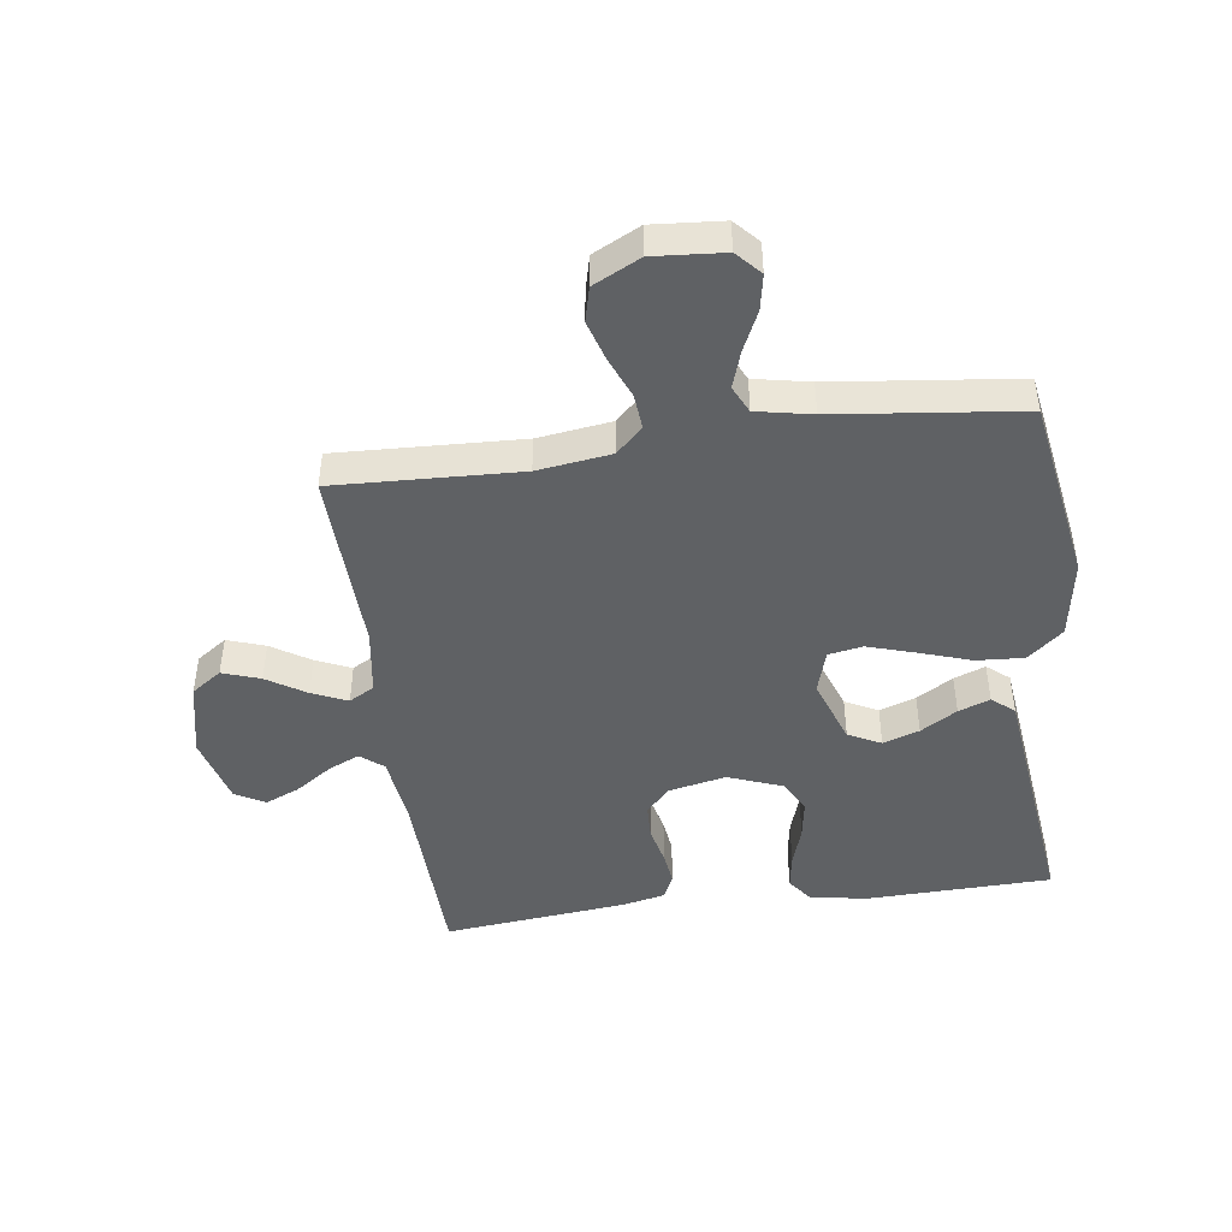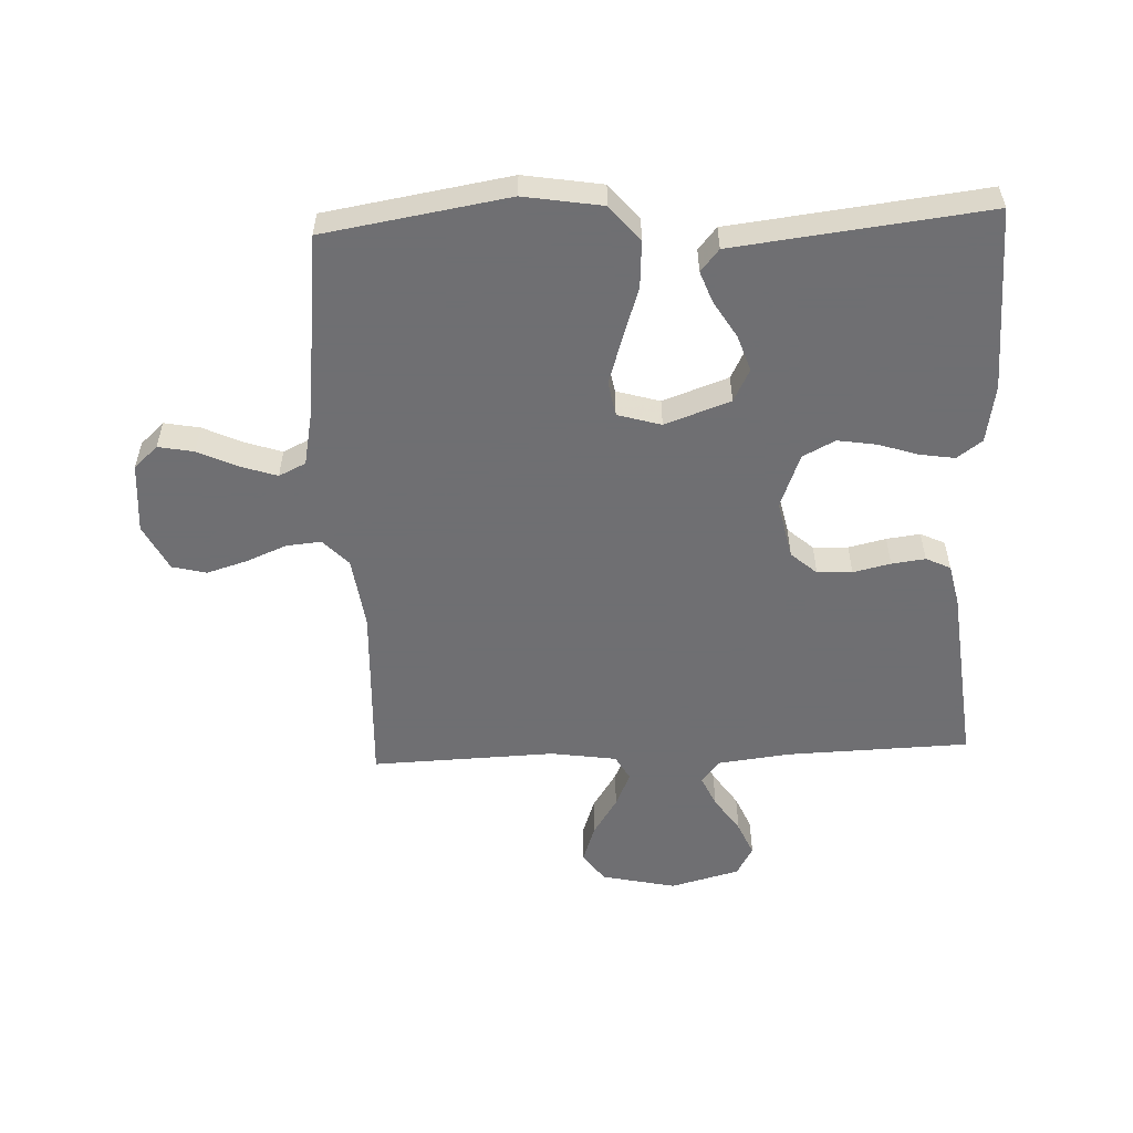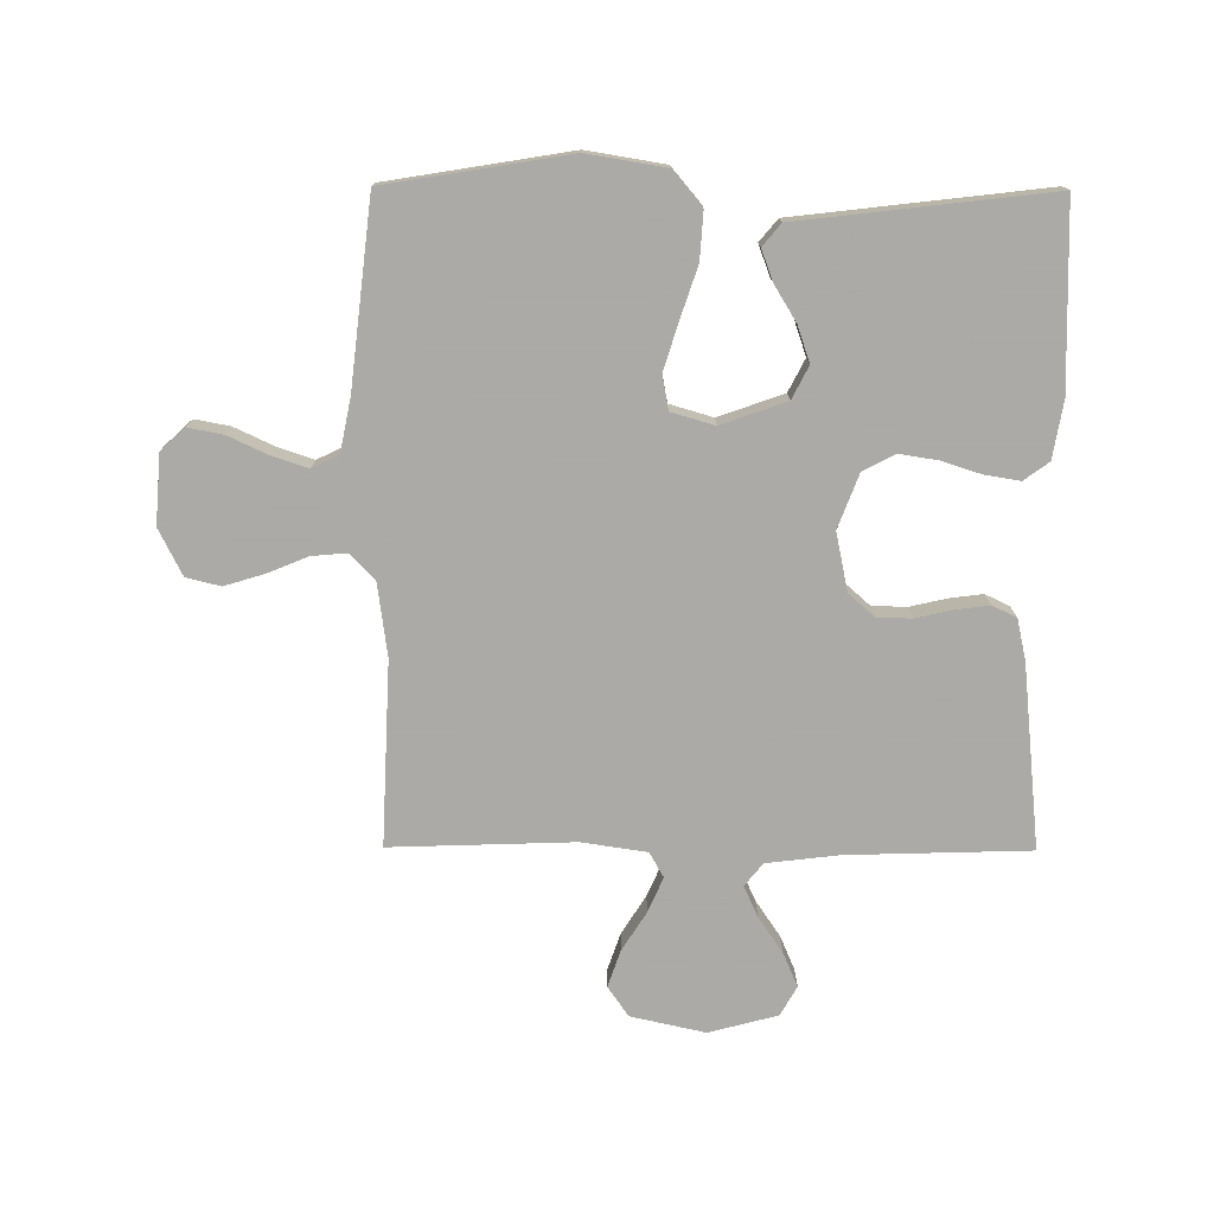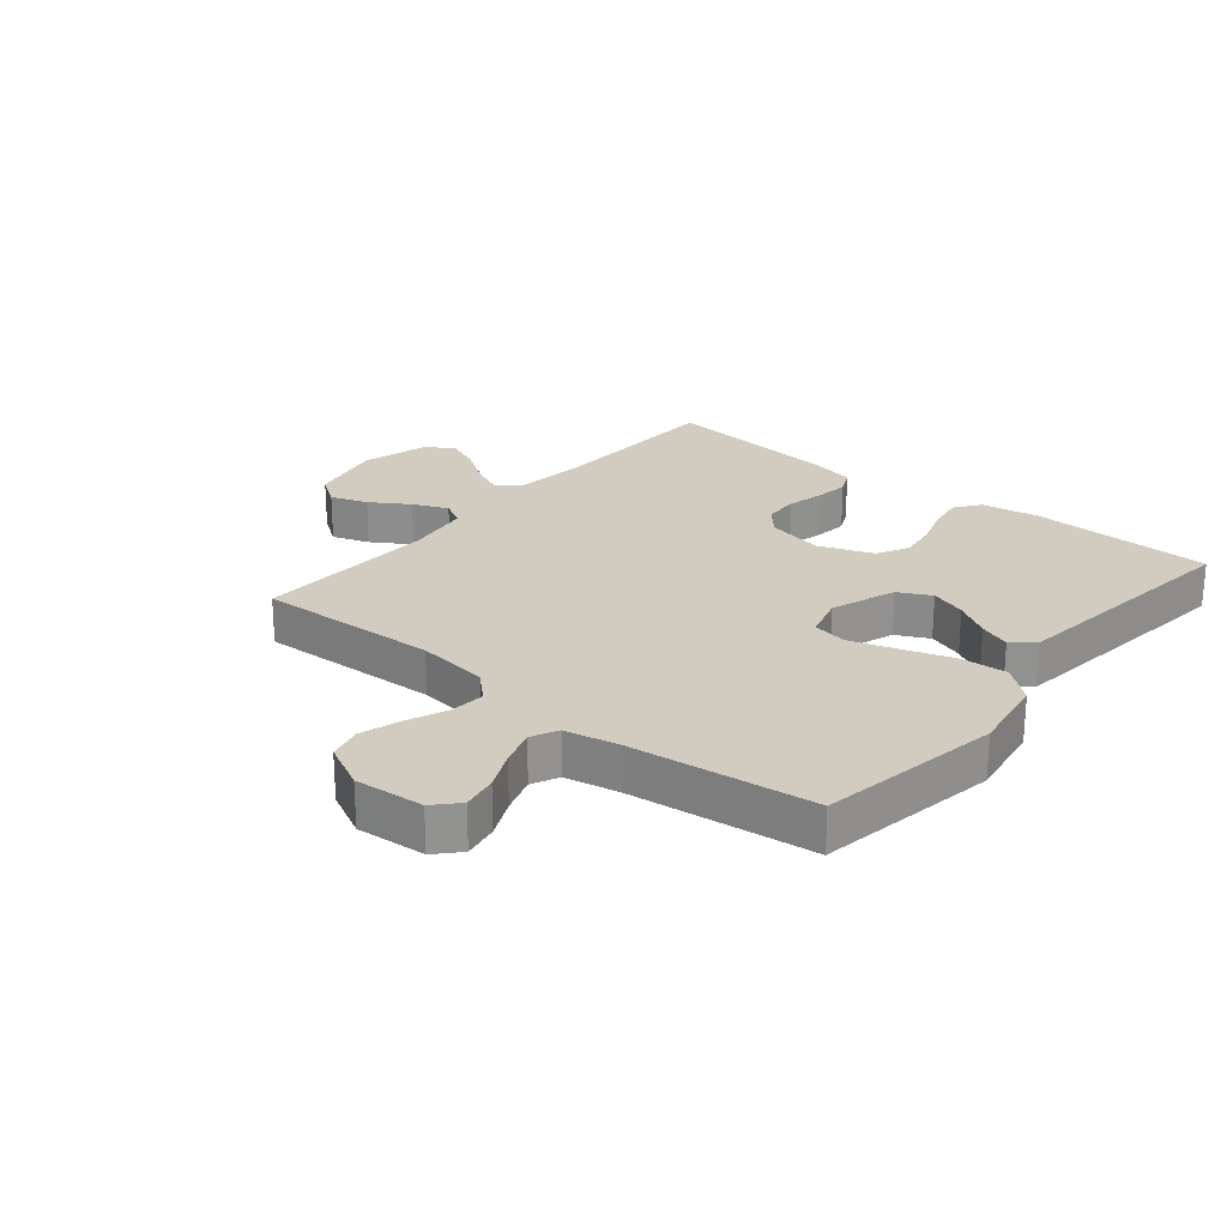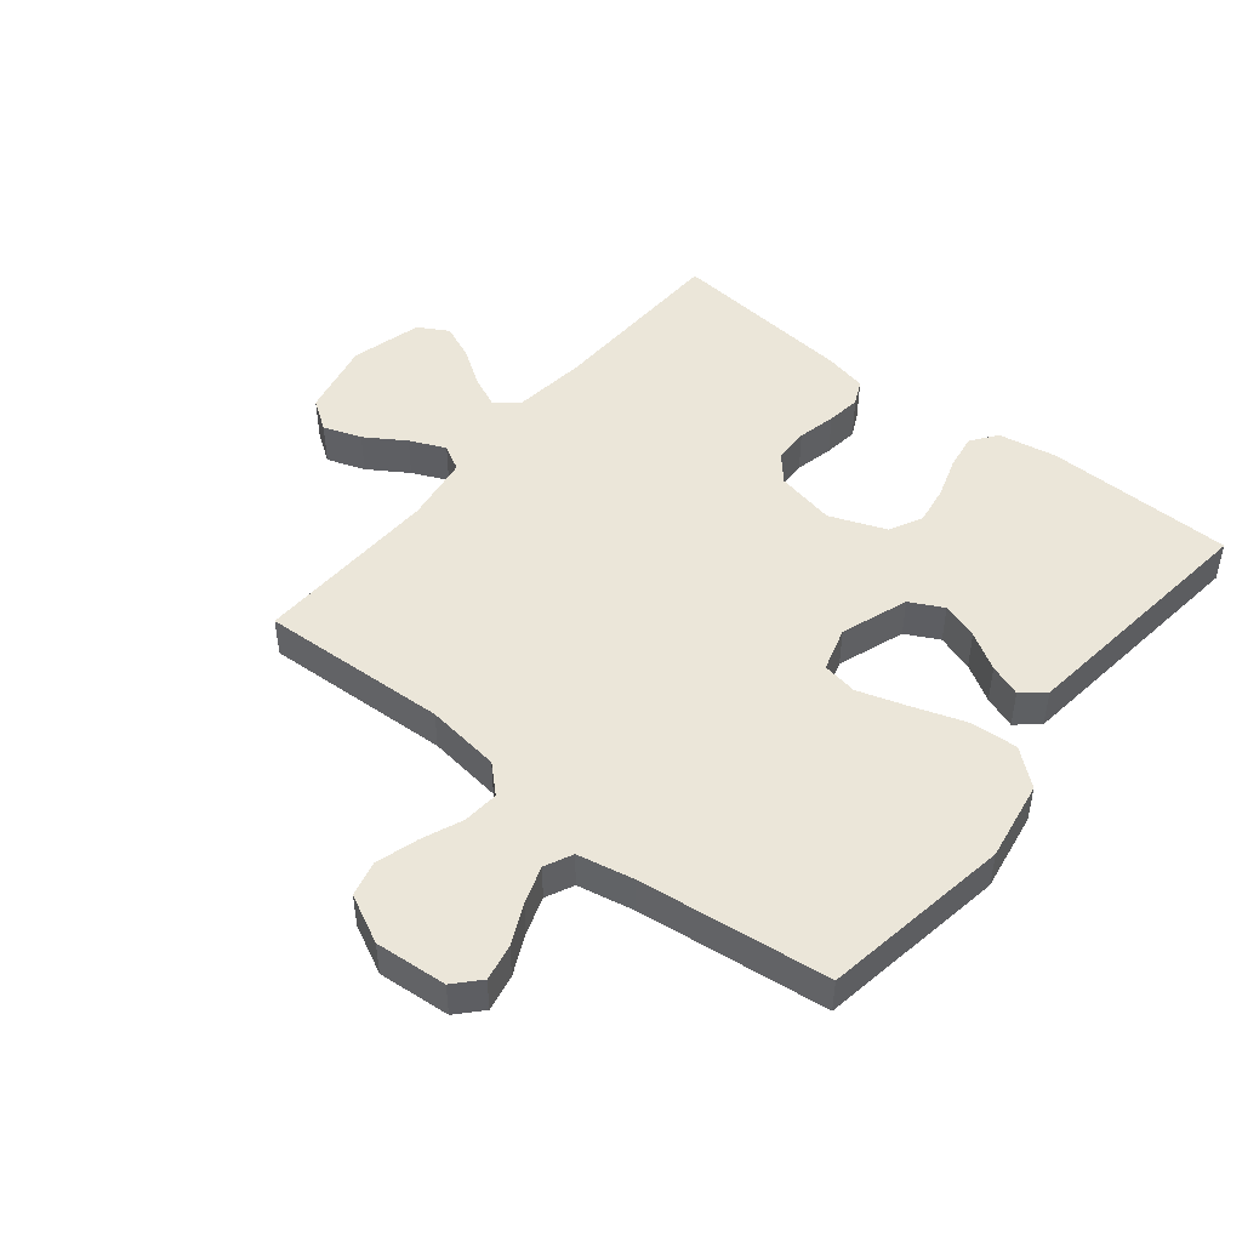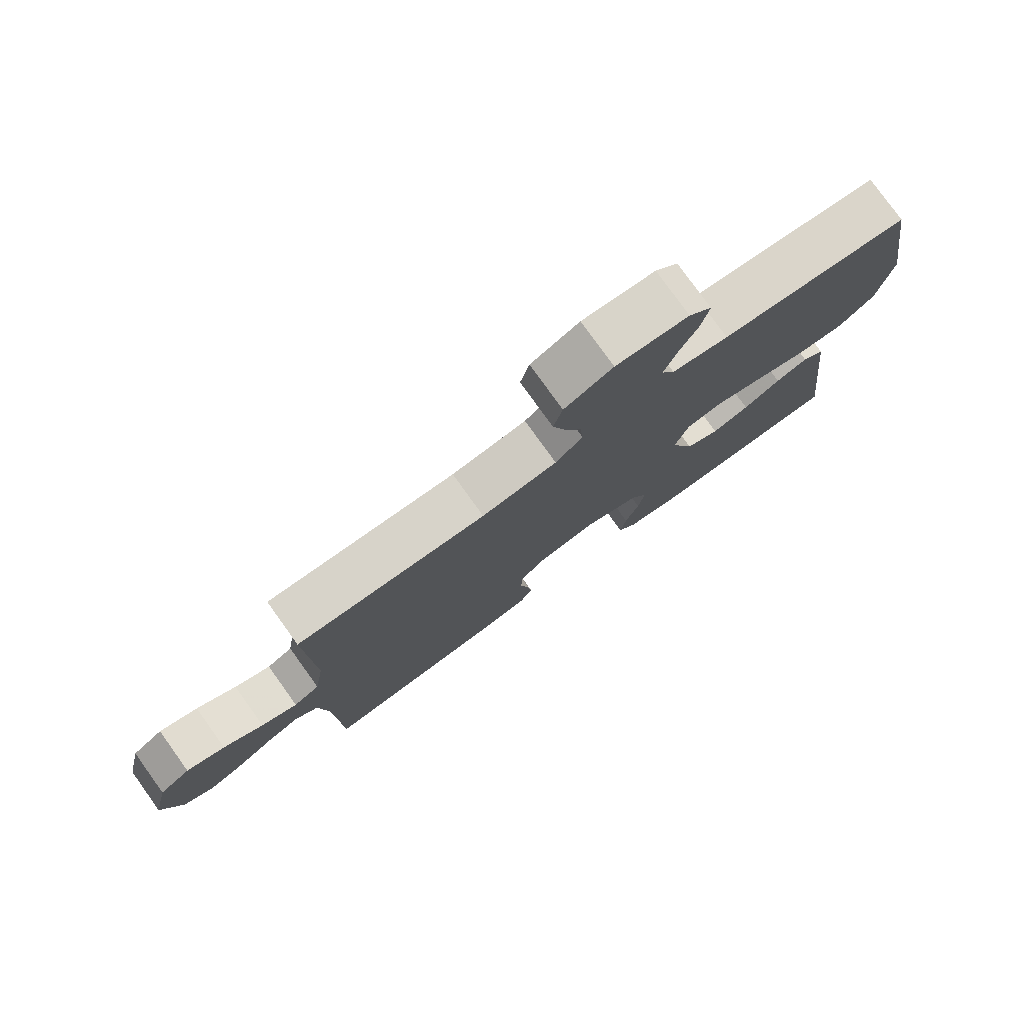
<metadata>
{"format":"obj","ext":"obj","renderer":"f3d","projection":"perspective","resolution":1024,"background":"white","views":[{"elev":-45.7,"azim":7.8,"up":"+Y"},{"elev":-54.7,"azim":92.5,"up":"+Y"},{"elev":-75.7,"azim":89.7,"up":"+Y"},{"elev":24.1,"azim":39.7,"up":"+Y"},{"elev":47.5,"azim":38.8,"up":"+Y"},{"elev":78.7,"azim":-35.7,"up":"+Z"}]}
</metadata>
<code>
v 0.5 0.07 0.5
v 0.549 0.07 0.2
v 0.528 0.07 0.072
v 0.471 0.07 0.024
v 0.394 0.07 0.029
v 0.31 0.07 0.057
v 0.233 0.07 0.081
v 0.177 0.07 0.071
v 0.156 0.07 0
v 0.194 0.07 -0.107
v 0.247 0.07 -0.134
v 0.306 0.07 -0.114
v 0.365 0.07 -0.078
v 0.416 0.07 -0.059
v 0.452 0.07 -0.089
v 0.465 0.07 -0.2
v 0.5 0.07 -0.5
v 0.2 0.07 -0.508
v 0.106 0.07 -0.492
v 0.076 0.07 -0.451
v 0.085 0.07 -0.394
v 0.106 0.07 -0.329
v 0.116 0.07 -0.266
v 0.089 0.07 -0.213
v 0 0.07 -0.179
v -0.095 0.07 -0.199
v -0.132 0.07 -0.241
v -0.134 0.07 -0.298
v -0.12 0.07 -0.359
v -0.113 0.07 -0.414
v -0.132 0.07 -0.454
v -0.2 0.07 -0.469
v -0.5 0.07 -0.5
v -0.509 0.07 -0.2
v -0.523 0.07 -0.083
v -0.56 0.07 -0.053
v -0.611 0.07 -0.076
v -0.67 0.07 -0.116
v -0.726 0.07 -0.14
v -0.774 0.07 -0.113
v -0.804 0.07 0
v -0.777 0.07 0.122
v -0.728 0.07 0.156
v -0.667 0.07 0.135
v -0.604 0.07 0.095
v -0.547 0.07 0.07
v -0.506 0.07 0.093
v -0.49 0.07 0.2
v -0.5 0.07 0.5
v -0.2 0.07 0.487
v -0.081 0.07 0.503
v -0.038 0.07 0.544
v -0.043 0.07 0.601
v -0.07 0.07 0.667
v -0.09 0.07 0.733
v -0.076 0.07 0.789
v 0 0.07 0.827
v 0.114 0.07 0.818
v 0.15 0.07 0.779
v 0.139 0.07 0.721
v 0.109 0.07 0.657
v 0.089 0.07 0.597
v 0.11 0.07 0.553
v 0.2 0.07 0.535
v 0.5 0 0.5
v 0.549 0 0.2
v 0.528 0 0.072
v 0.471 0 0.024
v 0.394 0 0.029
v 0.31 0 0.057
v 0.233 0 0.081
v 0.177 0 0.071
v 0.156 0 0
v 0.194 0 -0.107
v 0.247 0 -0.134
v 0.306 0 -0.114
v 0.365 0 -0.078
v 0.416 0 -0.059
v 0.452 0 -0.089
v 0.465 0 -0.2
v 0.5 0 -0.5
v 0.2 0 -0.508
v 0.106 0 -0.492
v 0.076 0 -0.451
v 0.085 0 -0.394
v 0.106 0 -0.329
v 0.116 0 -0.266
v 0.089 0 -0.213
v 0 0 -0.179
v -0.095 0 -0.199
v -0.132 0 -0.241
v -0.134 0 -0.298
v -0.12 0 -0.359
v -0.113 0 -0.414
v -0.132 0 -0.454
v -0.2 0 -0.469
v -0.5 0 -0.5
v -0.509 0 -0.2
v -0.523 0 -0.083
v -0.56 0 -0.053
v -0.611 0 -0.076
v -0.67 0 -0.116
v -0.726 0 -0.14
v -0.774 0 -0.113
v -0.804 0 0
v -0.777 0 0.122
v -0.728 0 0.156
v -0.667 0 0.135
v -0.604 0 0.095
v -0.547 0 0.07
v -0.506 0 0.093
v -0.49 0 0.2
v -0.5 0 0.5
v -0.2 0 0.487
v -0.081 0 0.503
v -0.038 0 0.544
v -0.043 0 0.601
v -0.07 0 0.667
v -0.09 0 0.733
v -0.076 0 0.789
v 0 0 0.827
v 0.114 0 0.818
v 0.15 0 0.779
v 0.139 0 0.721
v 0.109 0 0.657
v 0.089 0 0.597
v 0.11 0 0.553
v 0.2 0 0.535
f 58 59 60 61
f 58 61 62
f 57 58 62
f 56 57 62
f 53 54 55 56
f 53 56 62 63
f 48 49 50
f 47 48 50 51
f 42 43 44 45
f 42 45 46
f 41 42 46
f 40 41 46
f 37 38 39 40
f 36 37 40 46
f 35 36 46 47
f 31 32 33 34
f 28 29 30 31
f 28 31 34 35
f 19 20 21 22
f 19 22 23
f 18 19 23
f 17 18 23
f 16 17 23 24
f 12 13 14 15
f 11 12 15 16
f 3 4 5 6
f 3 6 7
f 64 1 2 3
f 63 64 3 7
f 52 53 63 7
f 27 28 35 47
f 26 27 47 51
f 25 26 51 52
f 11 16 24 25
f 10 11 25
f 9 10 25 52
f 52 7 8
f 8 9 52
f 125 124 123 122
f 126 125 122
f 126 122 121
f 126 121 120
f 120 119 118 117
f 127 126 120 117
f 114 113 112
f 115 114 112 111
f 109 108 107 106
f 110 109 106
f 110 106 105
f 110 105 104
f 104 103 102 101
f 110 104 101 100
f 111 110 100 99
f 98 97 96 95
f 95 94 93 92
f 99 98 95 92
f 86 85 84 83
f 87 86 83
f 87 83 82
f 87 82 81
f 88 87 81 80
f 79 78 77 76
f 80 79 76 75
f 70 69 68 67
f 71 70 67
f 67 66 65 128
f 71 67 128 127
f 71 127 117 116
f 111 99 92 91
f 115 111 91 90
f 116 115 90 89
f 89 88 80 75
f 89 75 74
f 116 89 74 73
f 72 71 116
f 116 73 72
f 1 65 66 2
f 2 66 67 3
f 3 67 68 4
f 4 68 69 5
f 5 69 70 6
f 6 70 71 7
f 7 71 72 8
f 8 72 73 9
f 9 73 74 10
f 10 74 75 11
f 11 75 76 12
f 12 76 77 13
f 13 77 78 14
f 14 78 79 15
f 15 79 80 16
f 16 80 81 17
f 17 81 82 18
f 18 82 83 19
f 19 83 84 20
f 20 84 85 21
f 21 85 86 22
f 22 86 87 23
f 23 87 88 24
f 24 88 89 25
f 25 89 90 26
f 26 90 91 27
f 27 91 92 28
f 28 92 93 29
f 29 93 94 30
f 30 94 95 31
f 31 95 96 32
f 32 96 97 33
f 33 97 98 34
f 34 98 99 35
f 35 99 100 36
f 36 100 101 37
f 37 101 102 38
f 38 102 103 39
f 39 103 104 40
f 40 104 105 41
f 41 105 106 42
f 42 106 107 43
f 43 107 108 44
f 44 108 109 45
f 45 109 110 46
f 46 110 111 47
f 47 111 112 48
f 48 112 113 49
f 49 113 114 50
f 50 114 115 51
f 51 115 116 52
f 52 116 117 53
f 53 117 118 54
f 54 118 119 55
f 55 119 120 56
f 56 120 121 57
f 57 121 122 58
f 58 122 123 59
f 59 123 124 60
f 60 124 125 61
f 61 125 126 62
f 62 126 127 63
f 63 127 128 64
f 64 128 65 1

</code>
